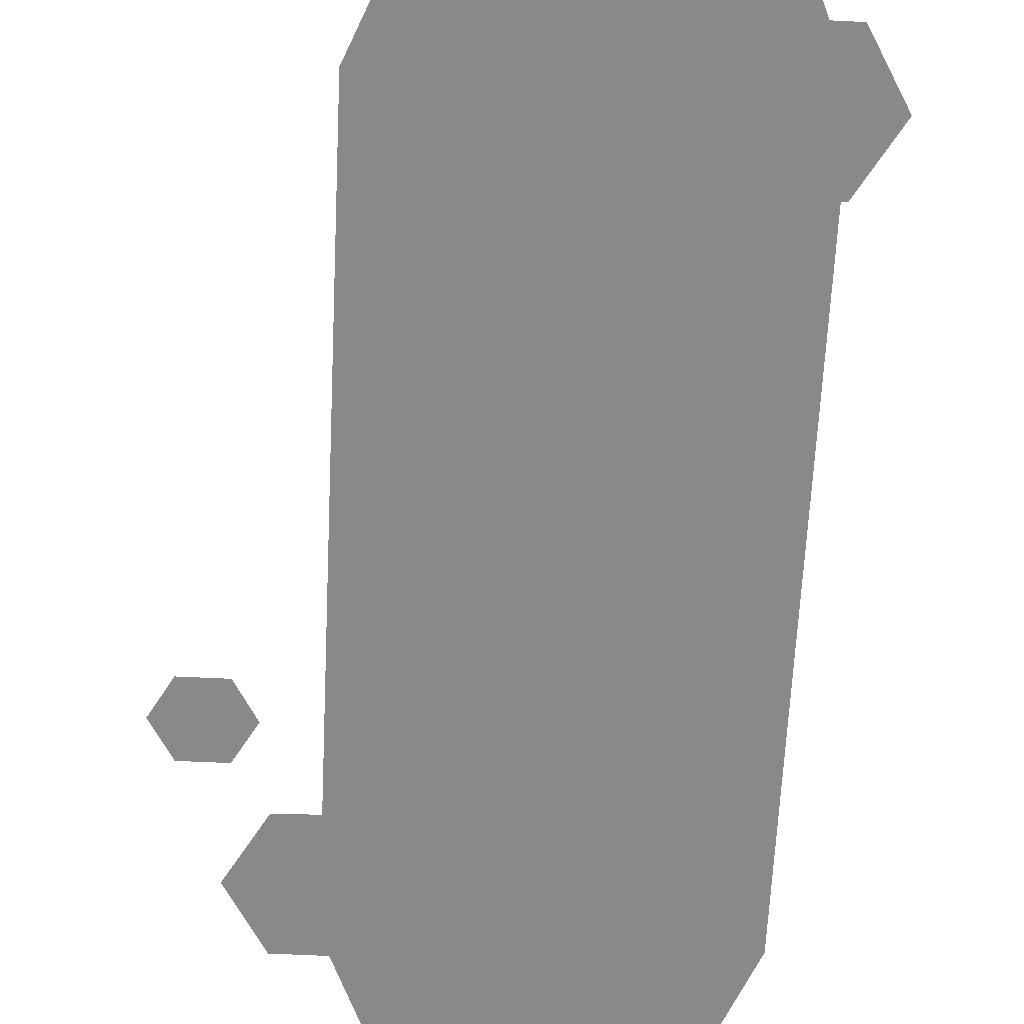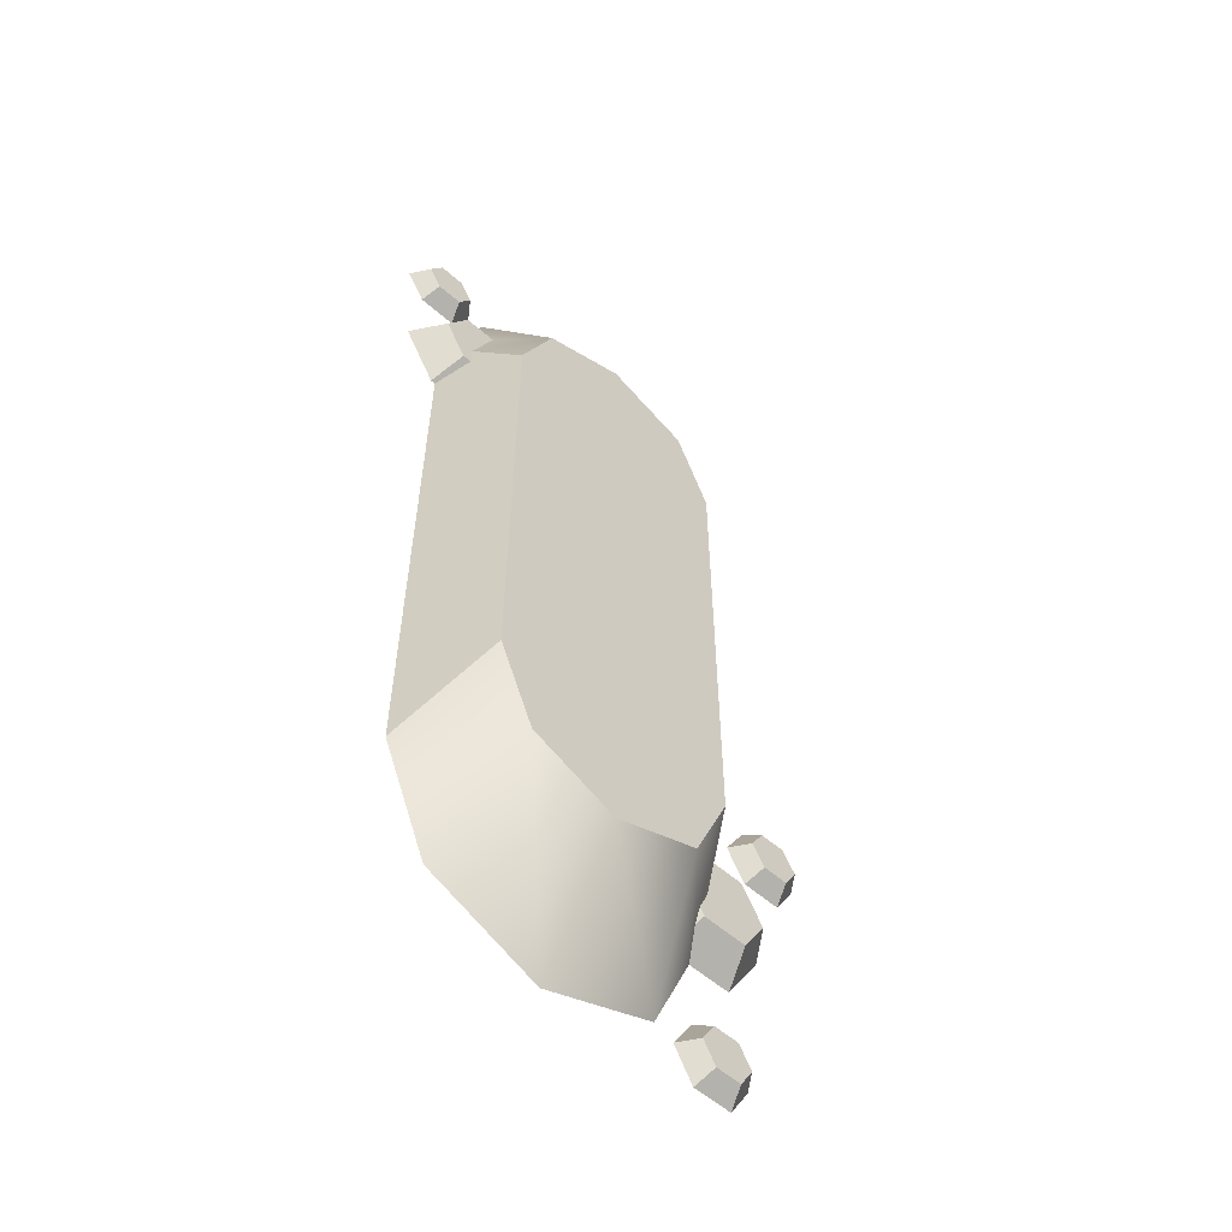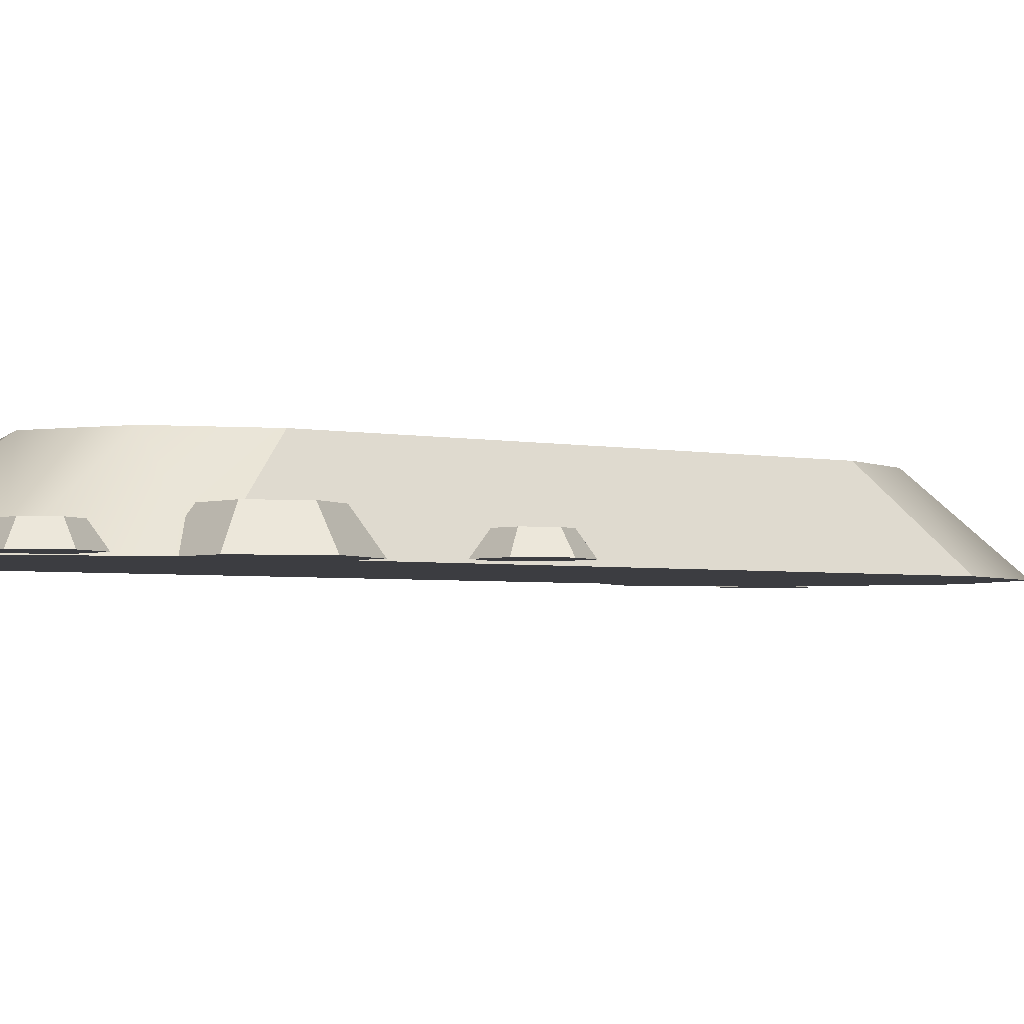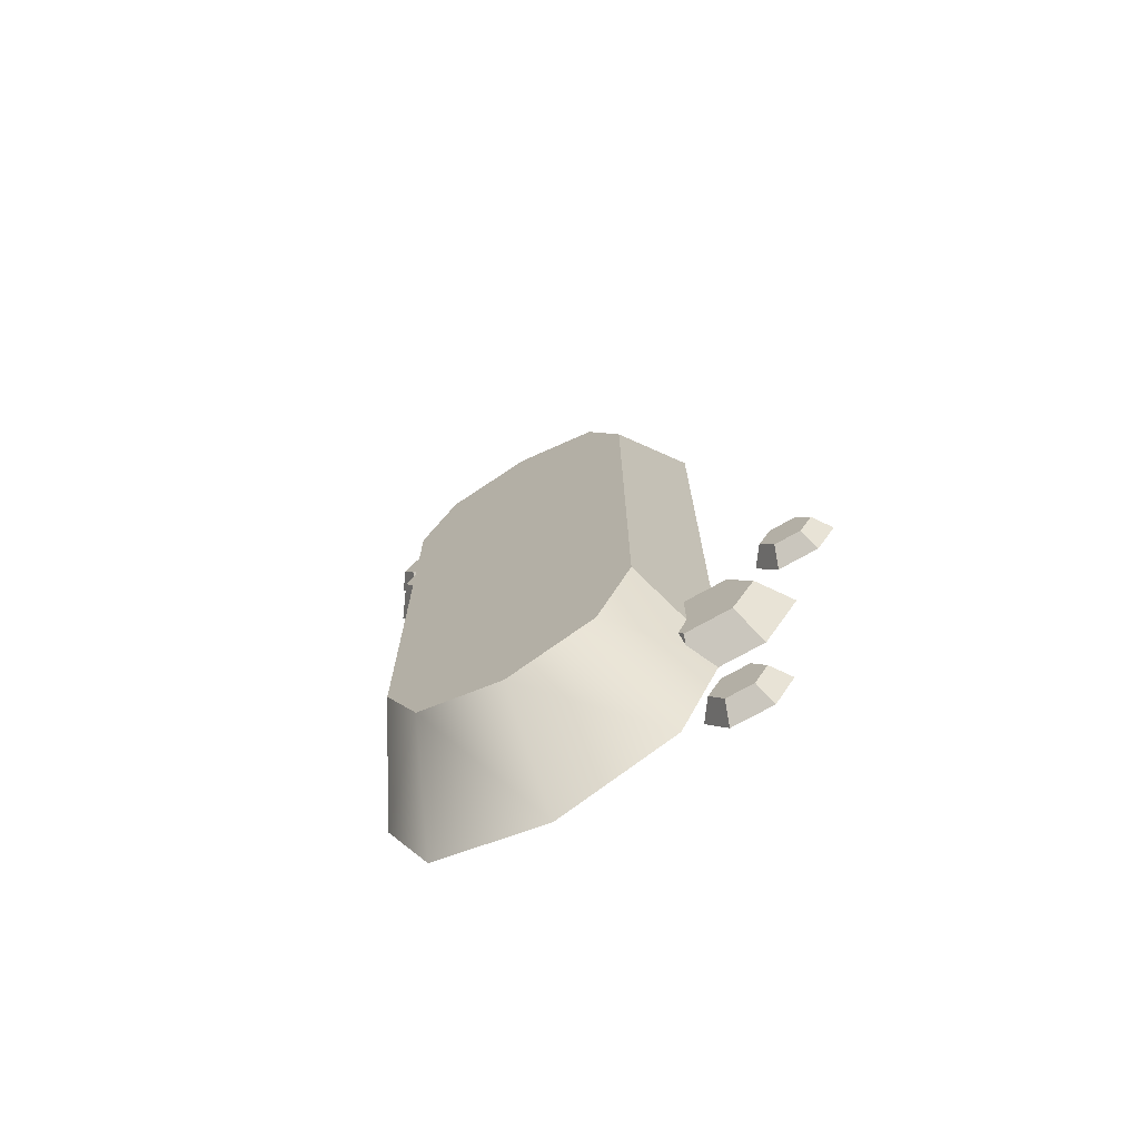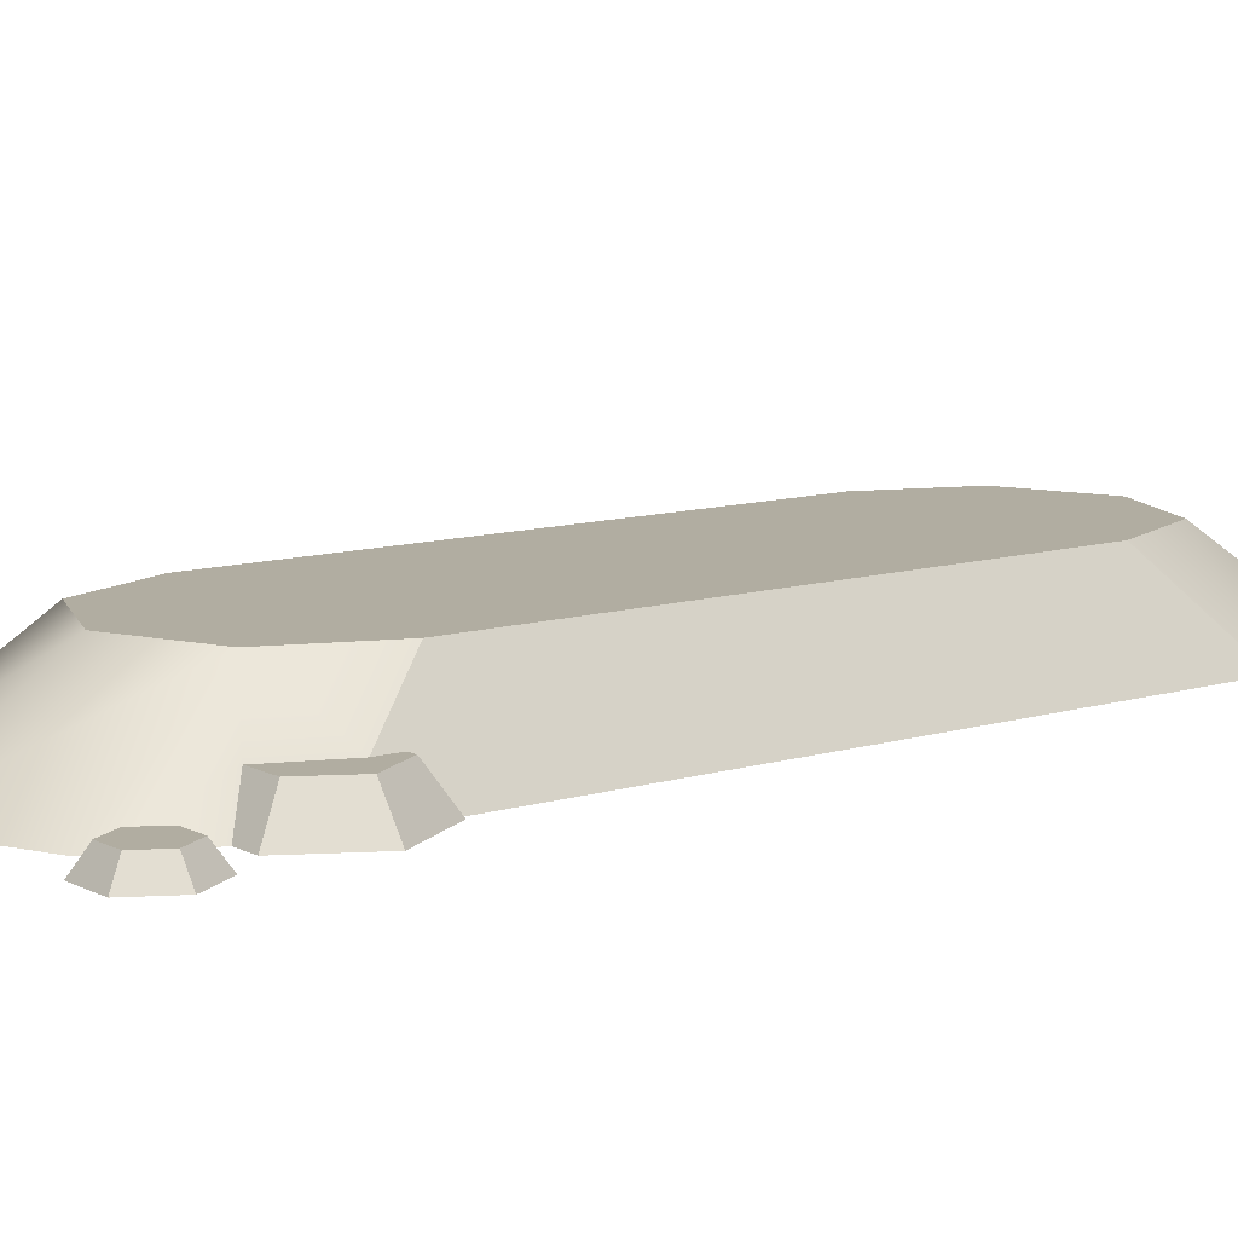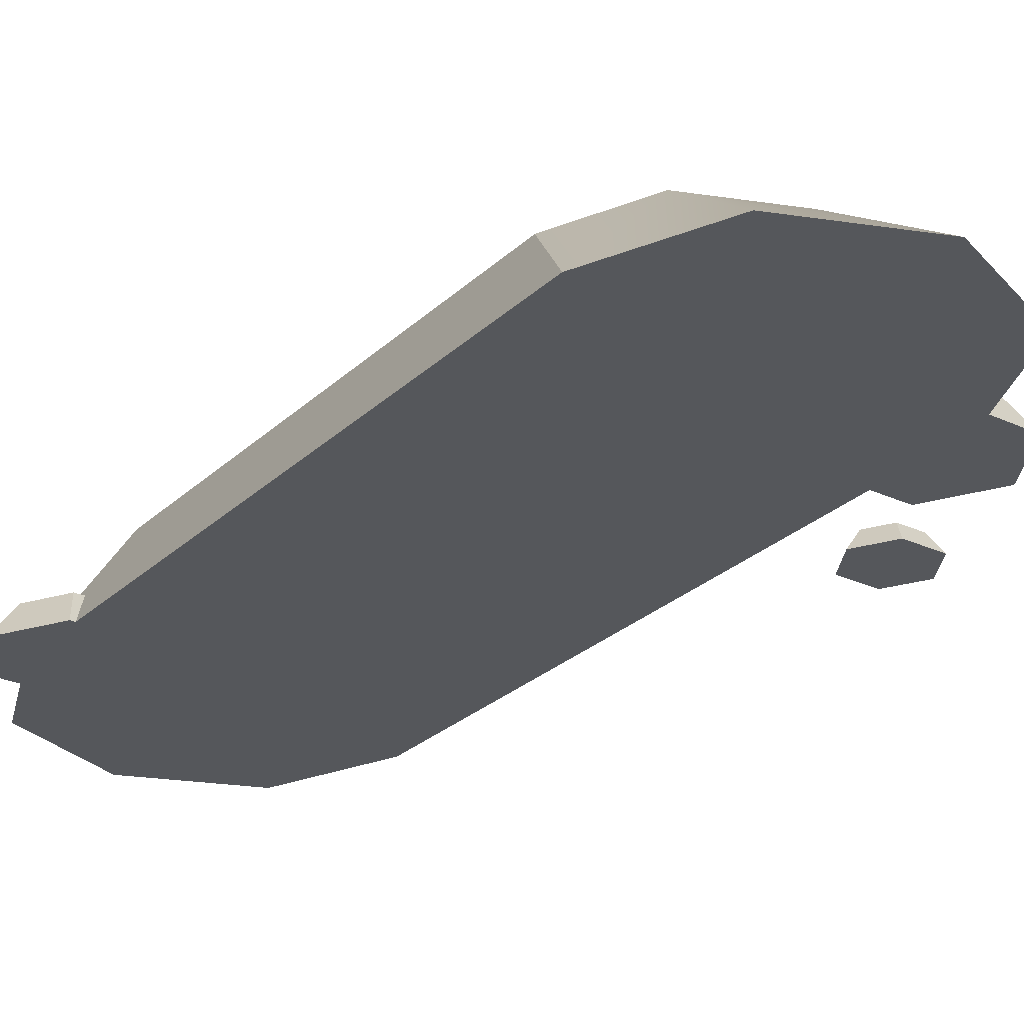
<metadata>
{"format":"obj","ext":"obj","renderer":"f3d","projection":"perspective","resolution":1024,"background":"white","views":[{"elev":-63.2,"azim":-2.7,"up":"+Y"},{"elev":-57.1,"azim":137.7,"up":"+Z"},{"elev":-2.8,"azim":-128.9,"up":"+Y"},{"elev":-73.2,"azim":-150.8,"up":"+Z"},{"elev":10.4,"azim":52.1,"up":"+Y"},{"elev":-27.0,"azim":144.5,"up":"+Y"}]}
</metadata>
<code>
g grave
v -0.1112 2.291e-16 1.077
v -0.2432 2.291e-16 1.132
v -0.1442 0.09522 0.9495
v -0.2432 0.09522 0.9905
v -0.2432 2.291e-16 0
v -0.2432 0.09522 0.1415
v -0.3752 2.291e-16 0.05461
v -0.3422 0.09522 0.1825
v -0.011 2.291e-16 0.9279
v -0.051 2.291e-16 0.8587
v -0.051 2.291e-16 0.9971
v -0.07795 2.291e-16 0.9971
v -0.05658 2.291e-16 0.8587
v -0.05658 2.291e-16 0.1864
v -0.1112 2.291e-16 0.05461
v -0.3752 2.291e-16 1.077
v -0.4298 2.291e-16 0.9456
v -0.4213 2.291e-16 0.1659
v -0.4298 2.291e-16 0.3043
v -0.4724 2.291e-16 0.1659
v -0.4724 2.291e-16 0.3043
v -0.5124 2.291e-16 0.2351
v 0 0 1.067
v -0.0228 0 1.107
v -0.0155 0.02171 1.067
v -0.03055 0.02171 1.093
v -0.3422 0.09522 0.9495
v -0.06839 0 1.107
v -0.06064 0.02171 1.093
v -0.0228 0 1.028
v -0.06839 0 1.028
v -0.09118 0 1.067
v -0.06064 0.02171 1.041
v -0.07568 0.02171 1.067
v -0.03055 0.02171 1.041
v -0.1442 0.09522 0.1825
v -0.1032 0.09522 0.2813
v -0.5048 2.291e-16 0.3512
v -0.482 2.291e-16 0.3907
v -0.5125 0.02171 0.3647
v -0.4975 0.02171 0.3907
v -0.1032 0.09522 0.8507
v -0.3832 0.09522 0.2813
v -0.3832 0.09522 0.8507
v -0.5731 2.291e-16 0.3907
v -0.5576 0.02171 0.3907
v -0.5503 2.291e-16 0.4301
v -0.5426 0.02171 0.4167
v -0.5048 2.291e-16 0.4301
v -0.5125 0.02171 0.4167
v -0.5503 2.291e-16 0.3512
v -0.5426 0.02171 0.3647
v -0.406 0.03809 0.1894
v -0.4027 0.02877 0.1837
v -0.4006 0.03809 0.1989
v -0.4112 0.03809 0.2808
v -0.4588 0.03809 0.2808
v -0.4852 0.03809 0.2351
v -0.4588 0.03809 0.1894
v -0.4112 0.03809 0.2244
v -0.06459 0.03809 0.9736
v -0.1026 0.03809 0.9736
v -0.0382 0.03809 0.9279
v -0.06459 0.03809 0.8822
v -0.07525 0.03809 0.8822
v -0.07525 0.03809 0.9076
v -0.4207 2.291e-16 0.005759
v -0.3979 2.291e-16 0.0452
v -0.4285 0.02171 0.01917
v -0.4134 0.02171 0.0452
v -0.4891 2.291e-16 0.0452
v -0.4736 0.02171 0.0452
v -0.4663 2.291e-16 0.08465
v -0.4586 0.02171 0.07124
v -0.4207 2.291e-16 0.08465
v -0.4285 0.02171 0.07124
v -0.4663 2.291e-16 0.005759
v -0.4586 0.02171 0.01917
f 2 1 3
f 3 4 2
f 6 5 7
f 7 8 6
f 10 9 11
f 11 12 10
f 12 13 10
f 12 14 13
f 12 15 14
f 12 1 15
f 1 2 15
f 2 5 15
f 2 16 5
f 16 7 5
f 16 17 7
f 17 18 7
f 17 19 18
f 19 20 18
f 19 21 20
f 21 22 20
f 24 23 25
f 25 26 24
f 24 25 23
f 25 24 26
f 16 2 4
f 4 27 16
f 28 24 26
f 26 29 28
f 28 26 24
f 26 28 29
f 30 23 24
f 24 28 30
f 28 31 30
f 28 32 31
f 30 24 23
f 24 30 28
f 28 30 31
f 28 31 32
f 33 31 32
f 32 34 33
f 33 32 31
f 32 33 34
f 30 31 33
f 33 35 30
f 30 33 31
f 33 30 35
f 23 30 35
f 35 25 23
f 23 35 30
f 35 23 25
f 34 32 28
f 28 29 34
f 34 28 32
f 28 34 29
f 26 25 35
f 35 33 26
f 33 29 26
f 33 34 29
f 26 35 25
f 35 26 33
f 33 26 29
f 33 29 34
f 14 15 36
f 36 37 14
f 39 38 40
f 40 41 39
f 39 40 38
f 40 39 41
f 42 37 36
f 36 3 42
f 36 6 3
f 6 4 3
f 6 8 4
f 8 27 4
f 8 43 27
f 43 44 27
f 36 15 5
f 5 6 36
f 46 45 47
f 47 48 46
f 46 47 45
f 47 46 48
f 49 39 41
f 41 50 49
f 49 41 39
f 41 49 50
f 38 51 52
f 52 40 38
f 38 52 51
f 52 38 40
f 52 51 45
f 45 46 52
f 52 45 51
f 45 52 46
f 47 49 50
f 50 48 47
f 47 50 49
f 50 47 48
f 54 53 55
f 54 55 53
f 21 19 56
f 56 57 21
f 21 56 19
f 56 21 57
f 58 22 21
f 21 57 58
f 58 21 22
f 21 58 57
f 18 20 59
f 59 54 18
f 59 53 54
f 18 59 20
f 59 18 54
f 59 54 53
f 60 55 53
f 53 59 60
f 59 56 60
f 59 57 56
f 59 58 57
f 60 53 55
f 53 60 59
f 59 60 56
f 59 56 57
f 59 57 58
f 12 11 61
f 61 62 12
f 12 61 11
f 61 12 62
f 38 39 49
f 49 47 38
f 47 51 38
f 47 45 51
f 38 49 39
f 49 38 47
f 47 38 51
f 47 51 45
f 61 63 64
f 64 65 61
f 65 66 61
f 66 62 61
f 61 64 63
f 64 61 65
f 65 61 66
f 66 61 62
f 68 67 69
f 69 70 68
f 68 69 67
f 69 68 70
f 72 71 73
f 73 74 72
f 72 73 71
f 73 72 74
f 75 68 70
f 70 76 75
f 75 70 68
f 70 75 76
f 11 9 63
f 63 61 11
f 11 63 9
f 63 11 61
f 59 20 22
f 22 58 59
f 59 22 20
f 22 59 58
f 50 41 40
f 40 52 50
f 52 48 50
f 52 46 48
f 50 40 41
f 40 50 52
f 52 50 48
f 52 48 46
f 9 10 64
f 64 63 9
f 9 64 10
f 64 9 63
f 13 14 37
f 37 42 13
f 42 65 13
f 42 66 65
f 78 77 71
f 71 72 78
f 78 71 77
f 71 78 72
f 73 75 76
f 76 74 73
f 73 76 75
f 76 73 74
f 67 68 75
f 75 73 67
f 73 77 67
f 73 71 77
f 67 75 68
f 75 67 73
f 73 67 77
f 73 77 71
f 76 70 69
f 69 78 76
f 78 74 76
f 78 72 74
f 76 69 70
f 69 76 78
f 78 76 74
f 78 74 72
f 67 77 78
f 78 69 67
f 67 78 77
f 78 67 69
f 10 13 65
f 65 64 10
f 10 65 13
f 65 10 64
f 66 42 3
f 3 62 66
f 3 1 62
f 1 12 62
f 8 7 18
f 18 54 8
f 54 43 8
f 54 55 43
f 55 60 43
f 43 60 56
f 56 19 43
f 19 44 43
f 19 17 44
f 27 44 17
f 17 16 27
g grave
f 2 1 3
f 3 4 2
f 6 5 7
f 7 8 6
f 10 9 11
f 11 12 10
f 12 13 10
f 12 14 13
f 12 15 14
f 12 1 15
f 1 2 15
f 2 5 15
f 2 16 5
f 16 7 5
f 16 17 7
f 17 18 7
f 17 19 18
f 19 20 18
f 19 21 20
f 21 22 20
f 24 23 25
f 25 26 24
f 24 25 23
f 25 24 26
f 16 2 4
f 4 27 16
f 28 24 26
f 26 29 28
f 28 26 24
f 26 28 29
f 30 23 24
f 24 28 30
f 28 31 30
f 28 32 31
f 30 24 23
f 24 30 28
f 28 30 31
f 28 31 32
f 33 31 32
f 32 34 33
f 33 32 31
f 32 33 34
f 30 31 33
f 33 35 30
f 30 33 31
f 33 30 35
f 23 30 35
f 35 25 23
f 23 35 30
f 35 23 25
f 34 32 28
f 28 29 34
f 34 28 32
f 28 34 29
f 26 25 35
f 35 33 26
f 33 29 26
f 33 34 29
f 26 35 25
f 35 26 33
f 33 26 29
f 33 29 34
f 14 15 36
f 36 37 14
f 39 38 40
f 40 41 39
f 39 40 38
f 40 39 41
f 42 37 36
f 36 3 42
f 36 6 3
f 6 4 3
f 6 8 4
f 8 27 4
f 8 43 27
f 43 44 27
f 36 15 5
f 5 6 36
f 46 45 47
f 47 48 46
f 46 47 45
f 47 46 48
f 49 39 41
f 41 50 49
f 49 41 39
f 41 49 50
f 38 51 52
f 52 40 38
f 38 52 51
f 52 38 40
f 52 51 45
f 45 46 52
f 52 45 51
f 45 52 46
f 47 49 50
f 50 48 47
f 47 50 49
f 50 47 48
f 54 53 55
f 54 55 53
f 21 19 56
f 56 57 21
f 21 56 19
f 56 21 57
f 58 22 21
f 21 57 58
f 58 21 22
f 21 58 57
f 18 20 59
f 59 54 18
f 59 53 54
f 18 59 20
f 59 18 54
f 59 54 53
f 60 55 53
f 53 59 60
f 59 56 60
f 59 57 56
f 59 58 57
f 60 53 55
f 53 60 59
f 59 60 56
f 59 56 57
f 59 57 58
f 12 11 61
f 61 62 12
f 12 61 11
f 61 12 62
f 38 39 49
f 49 47 38
f 47 51 38
f 47 45 51
f 38 49 39
f 49 38 47
f 47 38 51
f 47 51 45
f 61 63 64
f 64 65 61
f 65 66 61
f 66 62 61
f 61 64 63
f 64 61 65
f 65 61 66
f 66 61 62
f 68 67 69
f 69 70 68
f 68 69 67
f 69 68 70
f 72 71 73
f 73 74 72
f 72 73 71
f 73 72 74
f 75 68 70
f 70 76 75
f 75 70 68
f 70 75 76
f 11 9 63
f 63 61 11
f 11 63 9
f 63 11 61
f 59 20 22
f 22 58 59
f 59 22 20
f 22 59 58
f 50 41 40
f 40 52 50
f 52 48 50
f 52 46 48
f 50 40 41
f 40 50 52
f 52 50 48
f 52 48 46
f 9 10 64
f 64 63 9
f 9 64 10
f 64 9 63
f 13 14 37
f 37 42 13
f 42 65 13
f 42 66 65
f 78 77 71
f 71 72 78
f 78 71 77
f 71 78 72
f 73 75 76
f 76 74 73
f 73 76 75
f 76 73 74
f 67 68 75
f 75 73 67
f 73 77 67
f 73 71 77
f 67 75 68
f 75 67 73
f 73 67 77
f 73 77 71
f 76 70 69
f 69 78 76
f 78 74 76
f 78 72 74
f 76 69 70
f 69 76 78
f 78 76 74
f 78 74 72
f 67 77 78
f 78 69 67
f 67 78 77
f 78 67 69
f 10 13 65
f 65 64 10
f 10 65 13
f 65 10 64
f 66 42 3
f 3 62 66
f 3 1 62
f 1 12 62
f 8 7 18
f 18 54 8
f 54 43 8
f 54 55 43
f 55 60 43
f 43 60 56
f 56 19 43
f 19 44 43
f 19 17 44
f 27 44 17
f 17 16 27

</code>
